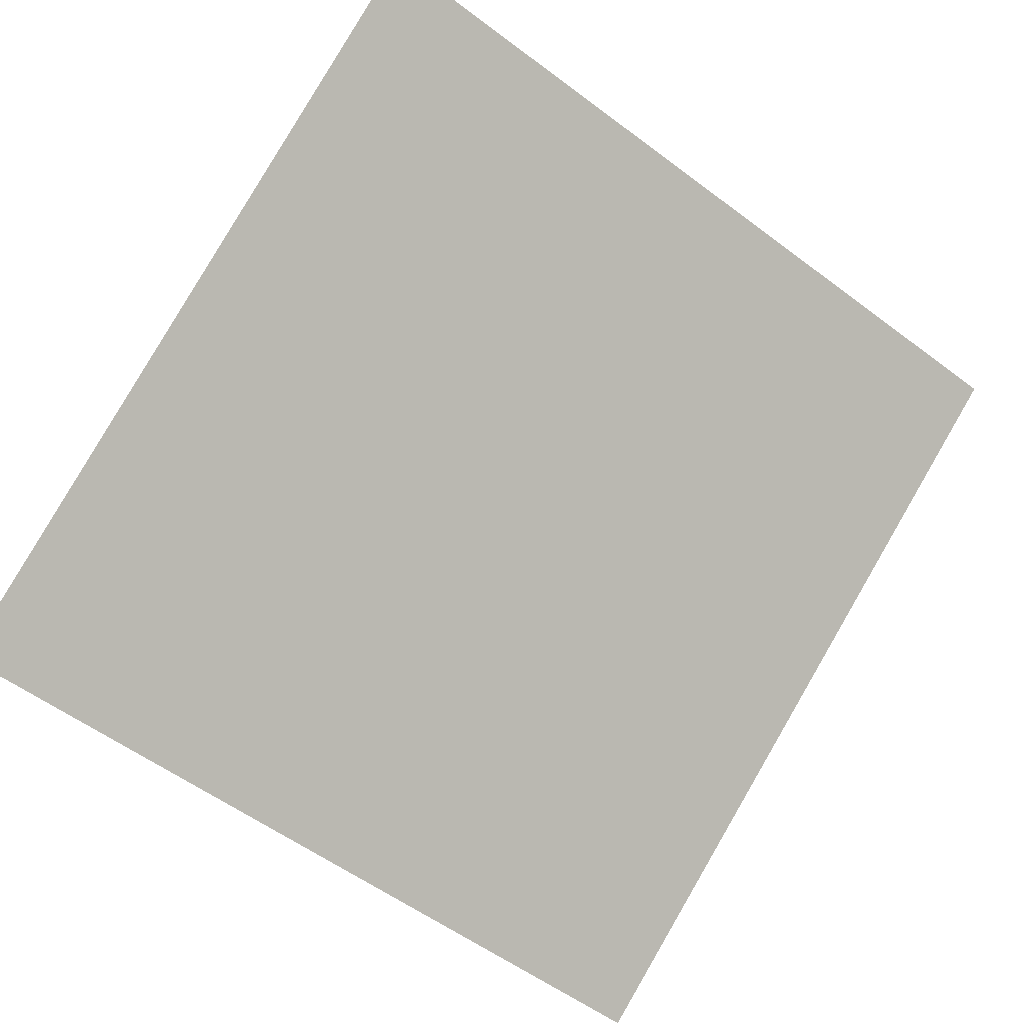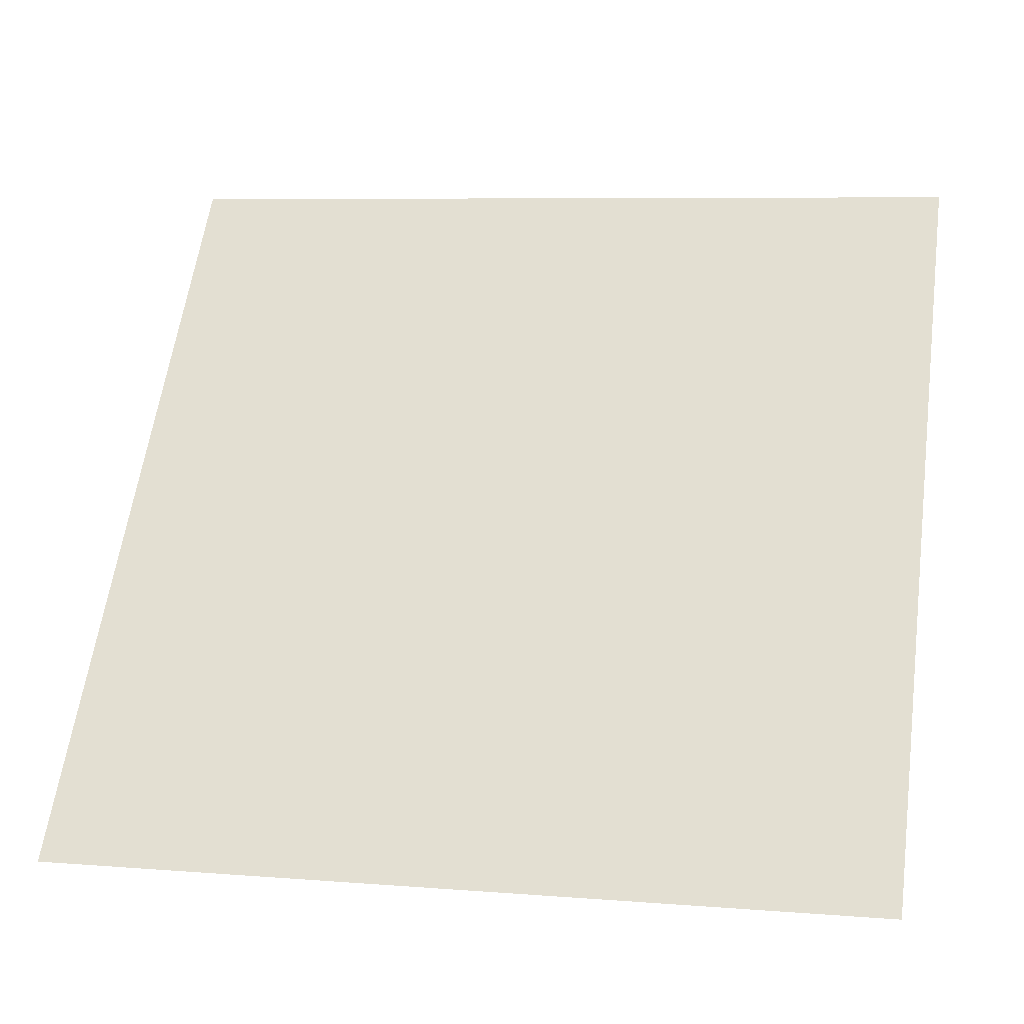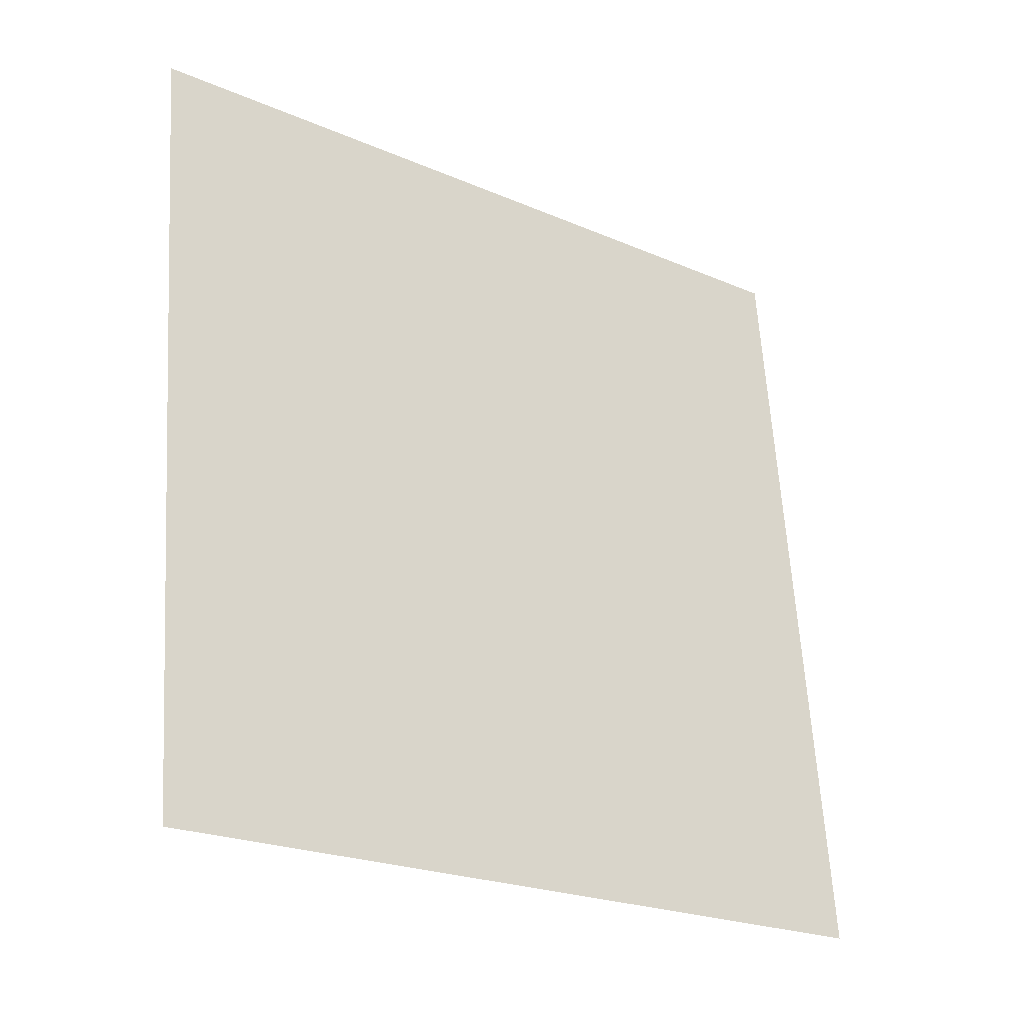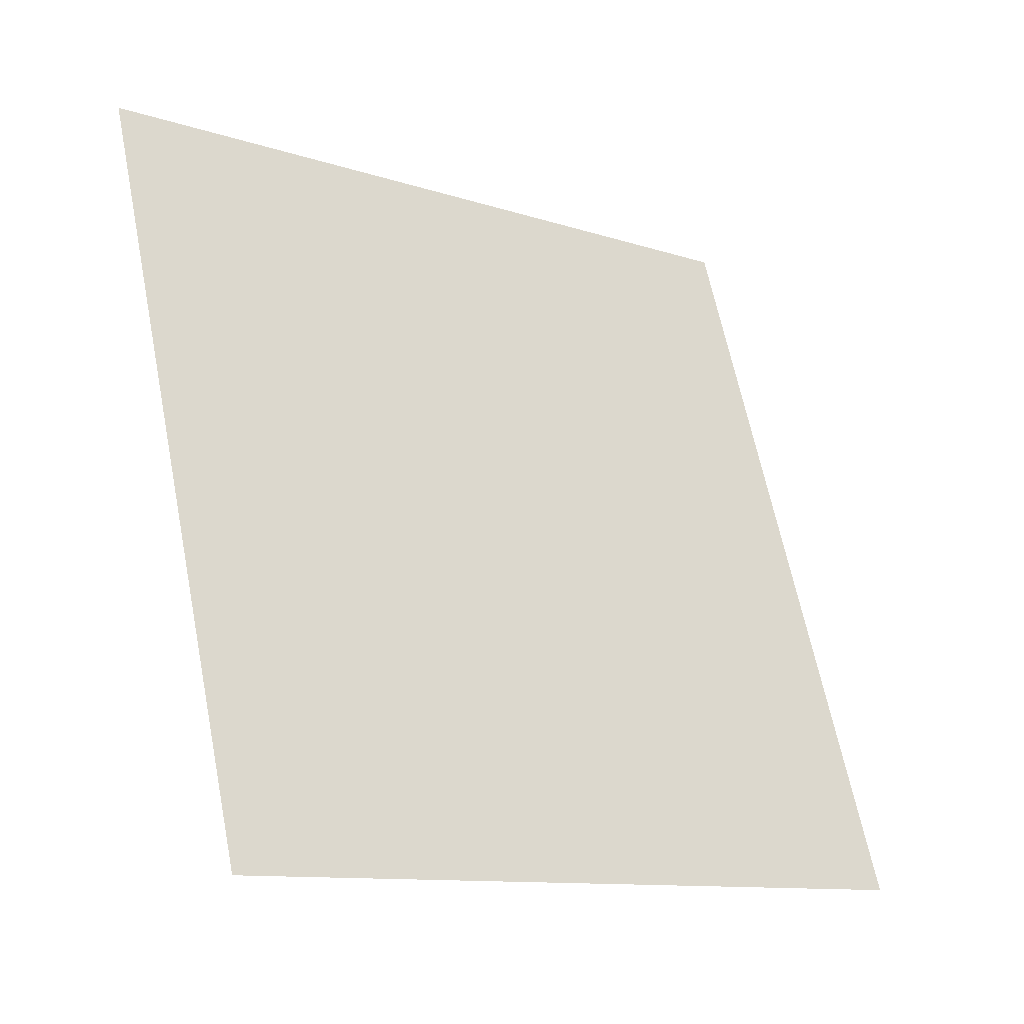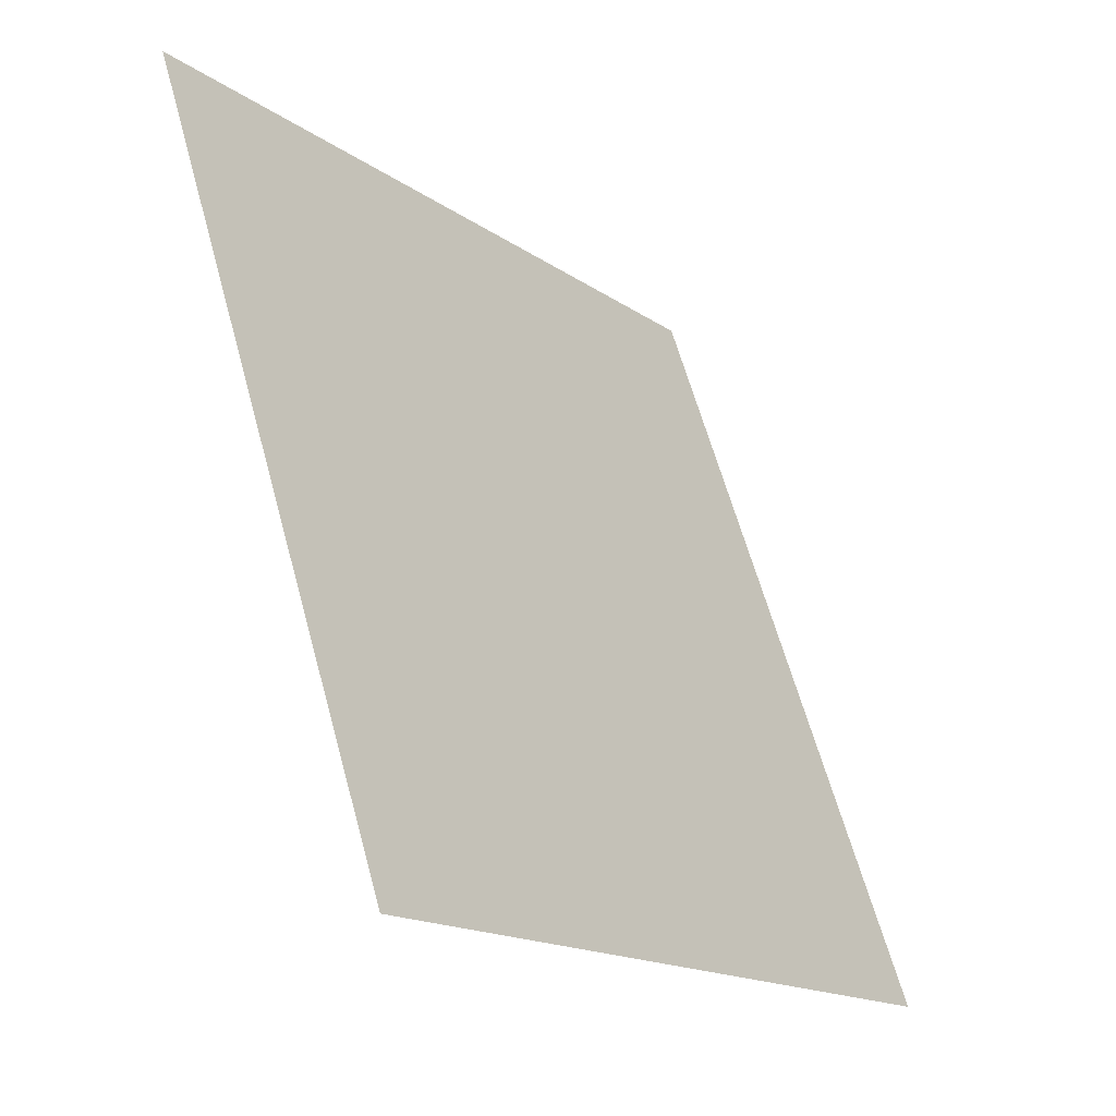
<metadata>
{"format":"obj","ext":"obj","renderer":"f3d","projection":"perspective","resolution":1024,"background":"white","views":[{"elev":-54.0,"azim":-37.6,"up":"+Y"},{"elev":4.9,"azim":11.5,"up":"+Z"},{"elev":62.0,"azim":87.0,"up":"+Y"},{"elev":63.0,"azim":79.2,"up":"+Y"},{"elev":63.0,"azim":-106.7,"up":"+Z"}]}
</metadata>
<code>
v 0.1338 0.8653 0.6163
v 0.1273 0.8655 0.6164
v 0.1274 0.8694 0.6216
v 0.134 0.8692 0.6216
f 4 3 2 1

</code>
